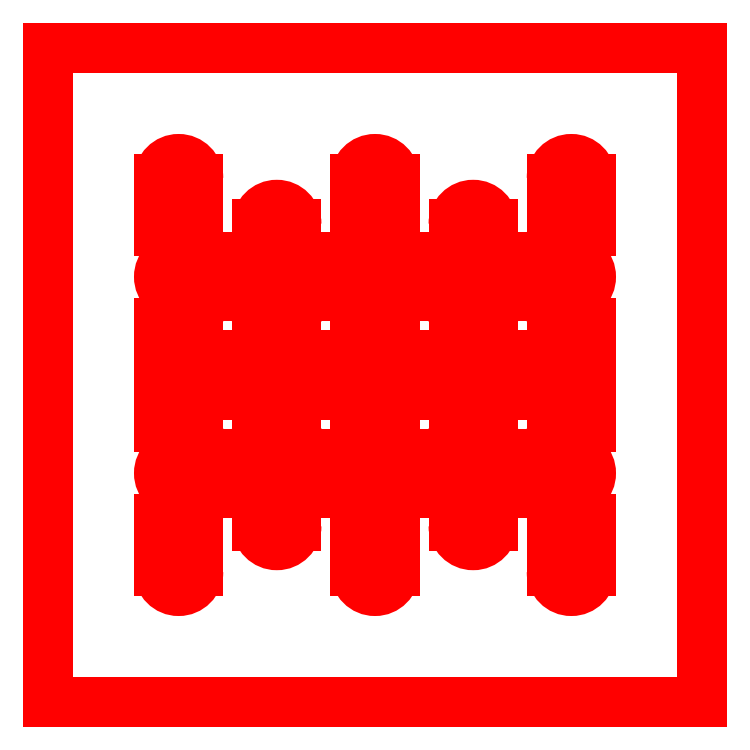
<metadata>
{"format":"dxf","ext":"dxf","renderer":"ezdxf+matplotlib","layout":"modelspace","background":"white","min_lineweight":24,"dpi":150}
</metadata>
<code>
0
SECTION
2
ENTITIES
0
LINE
8
TOP
10
20
20
38
30
0
11
28
21
38
31
0
0
LINE
8
TOP
10
20
20
32
30
0
11
28
21
32
31
0
0
LINE
8
TOP
10
42
20
38
30
0
11
58
21
38
31
0
0
LINE
8
TOP
10
42
20
32
30
0
11
58
21
32
31
0
0
LINE
8
TOP
10
72
20
38
30
0
11
80
21
38
31
0
0
LINE
8
TOP
10
72
20
32
30
0
11
80
21
32
31
0
0
LINE
8
TOP
10
27
20
53
30
0
11
43
21
53
31
0
0
LINE
8
TOP
10
27
20
47
30
0
11
43
21
47
31
0
0
LINE
8
TOP
10
57
20
53
30
0
11
73
21
53
31
0
0
LINE
8
TOP
10
57
20
47
30
0
11
73
21
47
31
0
0
LINE
8
TOP
10
20
20
68
30
0
11
28
21
68
31
0
0
LINE
8
TOP
10
20
20
62
30
0
11
28
21
62
31
0
0
LINE
8
TOP
10
42
20
68
30
0
11
58
21
68
31
0
0
LINE
8
TOP
10
42
20
62
30
0
11
58
21
62
31
0
0
LINE
8
TOP
10
72
20
68
30
0
11
80
21
68
31
0
0
LINE
8
TOP
10
72
20
62
30
0
11
80
21
62
31
0
0
LINE
8
TOP
10
23
20
20
30
0
11
23
21
28
31
0
0
LINE
8
TOP
10
17
20
20
30
0
11
17
21
28
31
0
0
LINE
8
TOP
10
23
20
42
30
0
11
23
21
58
31
0
0
LINE
8
TOP
10
17
20
42
30
0
11
17
21
58
31
0
0
LINE
8
TOP
10
23
20
72
30
0
11
23
21
80
31
0
0
LINE
8
TOP
10
17
20
72
30
0
11
17
21
80
31
0
0
LINE
8
TOP
10
38
20
27
30
0
11
38
21
43
31
0
0
LINE
8
TOP
10
32
20
27
30
0
11
32
21
43
31
0
0
LINE
8
TOP
10
38
20
57
30
0
11
38
21
73
31
0
0
LINE
8
TOP
10
32
20
57
30
0
11
32
21
73
31
0
0
LINE
8
TOP
10
53
20
20
30
0
11
53
21
28
31
0
0
LINE
8
TOP
10
47
20
20
30
0
11
47
21
28
31
0
0
LINE
8
TOP
10
53
20
42
30
0
11
53
21
58
31
0
0
LINE
8
TOP
10
47
20
42
30
0
11
47
21
58
31
0
0
LINE
8
TOP
10
53
20
72
30
0
11
53
21
80
31
0
0
LINE
8
TOP
10
47
20
72
30
0
11
47
21
80
31
0
0
LINE
8
TOP
10
68
20
27
30
0
11
68
21
43
31
0
0
LINE
8
TOP
10
62
20
27
30
0
11
62
21
43
31
0
0
LINE
8
TOP
10
68
20
57
30
0
11
68
21
73
31
0
0
LINE
8
TOP
10
62
20
57
30
0
11
62
21
73
31
0
0
LINE
8
TOP
10
83
20
20
30
0
11
83
21
28
31
0
0
LINE
8
TOP
10
77
20
20
30
0
11
77
21
28
31
0
0
LINE
8
TOP
10
83
20
42
30
0
11
83
21
58
31
0
0
LINE
8
TOP
10
77
20
42
30
0
11
77
21
58
31
0
0
LINE
8
TOP
10
83
20
72
30
0
11
83
21
80
31
0
0
LINE
8
TOP
10
77
20
72
30
0
11
77
21
80
31
0
0
LINE
8
TOP
10
0
20
0
30
0
11
100
21
0
31
0
0
LINE
8
TOP
10
100
20
0
30
0
11
100
21
100
31
0
0
LINE
8
TOP
10
100
20
100
30
0
11
0
21
100
31
0
0
LINE
8
TOP
10
0
20
100
30
0
11
0
21
0
31
0
0
ARC
8
TOP
10
20
20
35
30
0
40
3
50
-270
51
-90
0
ARC
8
TOP
10
28
20
35
30
0
40
3
50
-90
51
90
0
ARC
8
TOP
10
42
20
35
30
0
40
3
50
-270
51
-90
0
ARC
8
TOP
10
58
20
35
30
0
40
3
50
-90
51
90
0
ARC
8
TOP
10
72
20
35
30
0
40
3
50
-270
51
-90
0
ARC
8
TOP
10
80
20
35
30
0
40
3
50
-90
51
90
0
ARC
8
TOP
10
27
20
50
30
0
40
3
50
-270
51
-90
0
ARC
8
TOP
10
43
20
50
30
0
40
3
50
-90
51
90
0
ARC
8
TOP
10
57
20
50
30
0
40
3
50
-270
51
-90
0
ARC
8
TOP
10
73
20
50
30
0
40
3
50
-90
51
90
0
ARC
8
TOP
10
20
20
65
30
0
40
3
50
-270
51
-90
0
ARC
8
TOP
10
28
20
65
30
0
40
3
50
-90
51
90
0
ARC
8
TOP
10
42
20
65
30
0
40
3
50
-270
51
-90
0
ARC
8
TOP
10
58
20
65
30
0
40
3
50
-90
51
90
0
ARC
8
TOP
10
72
20
65
30
0
40
3
50
-270
51
-90
0
ARC
8
TOP
10
80
20
65
30
0
40
3
50
-90
51
90
0
ARC
8
TOP
10
20
20
20
30
0
40
3
50
-180
51
0
0
ARC
8
TOP
10
20
20
28
30
0
40
3
50
0
51
180
0
ARC
8
TOP
10
20
20
42
30
0
40
3
50
-180
51
0
0
ARC
8
TOP
10
20
20
58
30
0
40
3
50
0
51
180
0
ARC
8
TOP
10
20
20
72
30
0
40
3
50
-180
51
0
0
ARC
8
TOP
10
20
20
80
30
0
40
3
50
0
51
180
0
ARC
8
TOP
10
35
20
27
30
0
40
3
50
-180
51
0
0
ARC
8
TOP
10
35
20
43
30
0
40
3
50
0
51
180
0
ARC
8
TOP
10
35
20
57
30
0
40
3
50
-180
51
0
0
ARC
8
TOP
10
35
20
73
30
0
40
3
50
0
51
180
0
ARC
8
TOP
10
50
20
20
30
0
40
3
50
-180
51
0
0
ARC
8
TOP
10
50
20
28
30
0
40
3
50
0
51
180
0
ARC
8
TOP
10
50
20
42
30
0
40
3
50
-180
51
0
0
ARC
8
TOP
10
50
20
58
30
0
40
3
50
0
51
180
0
ARC
8
TOP
10
50
20
72
30
0
40
3
50
-180
51
0
0
ARC
8
TOP
10
50
20
80
30
0
40
3
50
0
51
180
0
ARC
8
TOP
10
65
20
27
30
0
40
3
50
-180
51
0
0
ARC
8
TOP
10
65
20
43
30
0
40
3
50
0
51
180
0
ARC
8
TOP
10
65
20
57
30
0
40
3
50
-180
51
0
0
ARC
8
TOP
10
65
20
73
30
0
40
3
50
0
51
180
0
ARC
8
TOP
10
80
20
20
30
0
40
3
50
-180
51
0
0
ARC
8
TOP
10
80
20
28
30
0
40
3
50
0
51
180
0
ARC
8
TOP
10
80
20
42
30
0
40
3
50
-180
51
0
0
ARC
8
TOP
10
80
20
58
30
0
40
3
50
0
51
180
0
ARC
8
TOP
10
80
20
72
30
0
40
3
50
-180
51
0
0
ARC
8
TOP
10
80
20
80
30
0
40
3
50
0
51
180
0
ENDSEC
0
EOF

</code>
